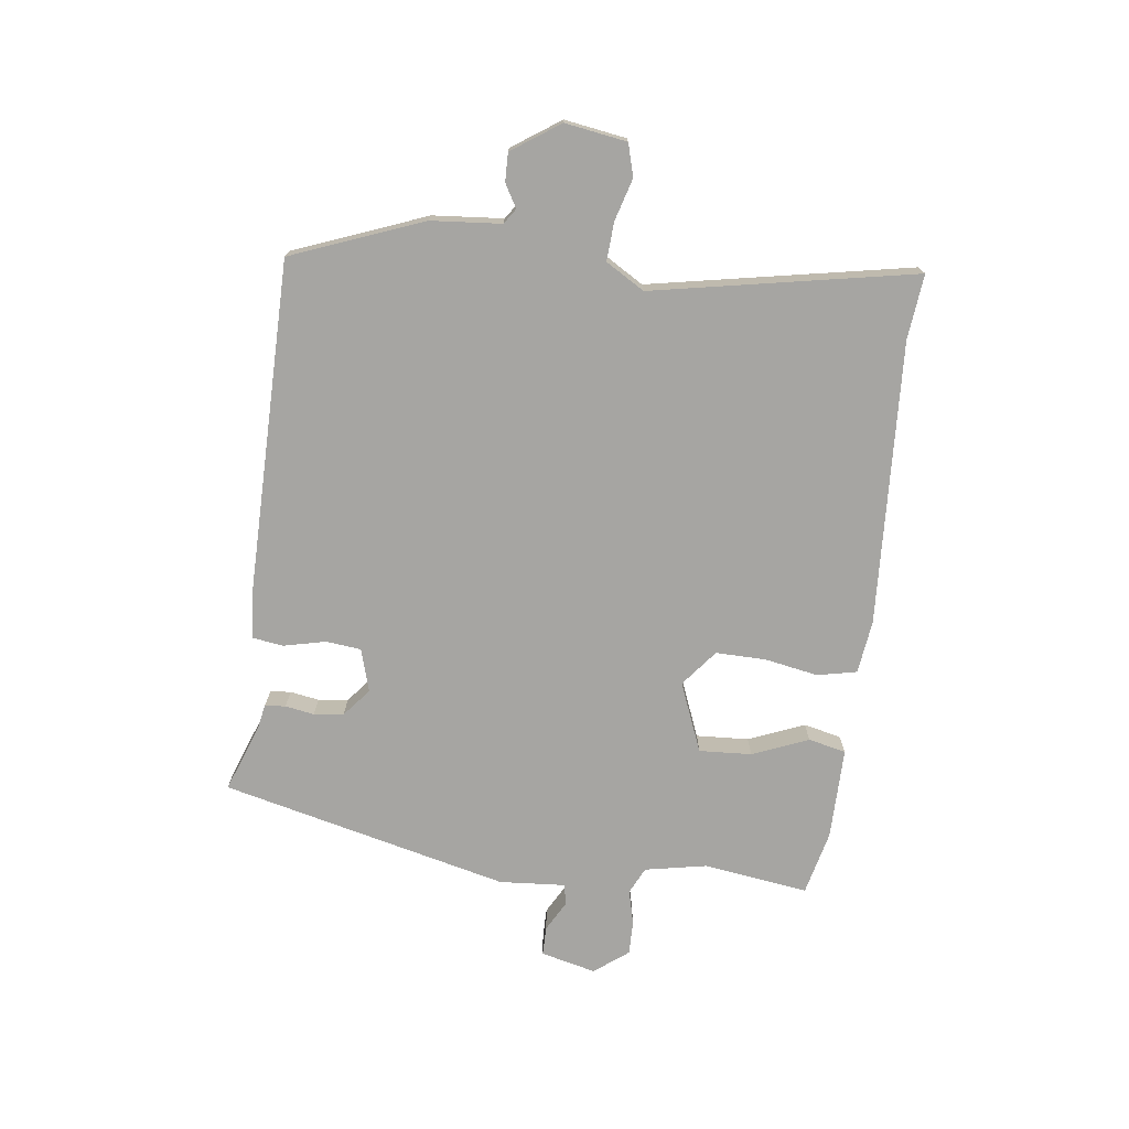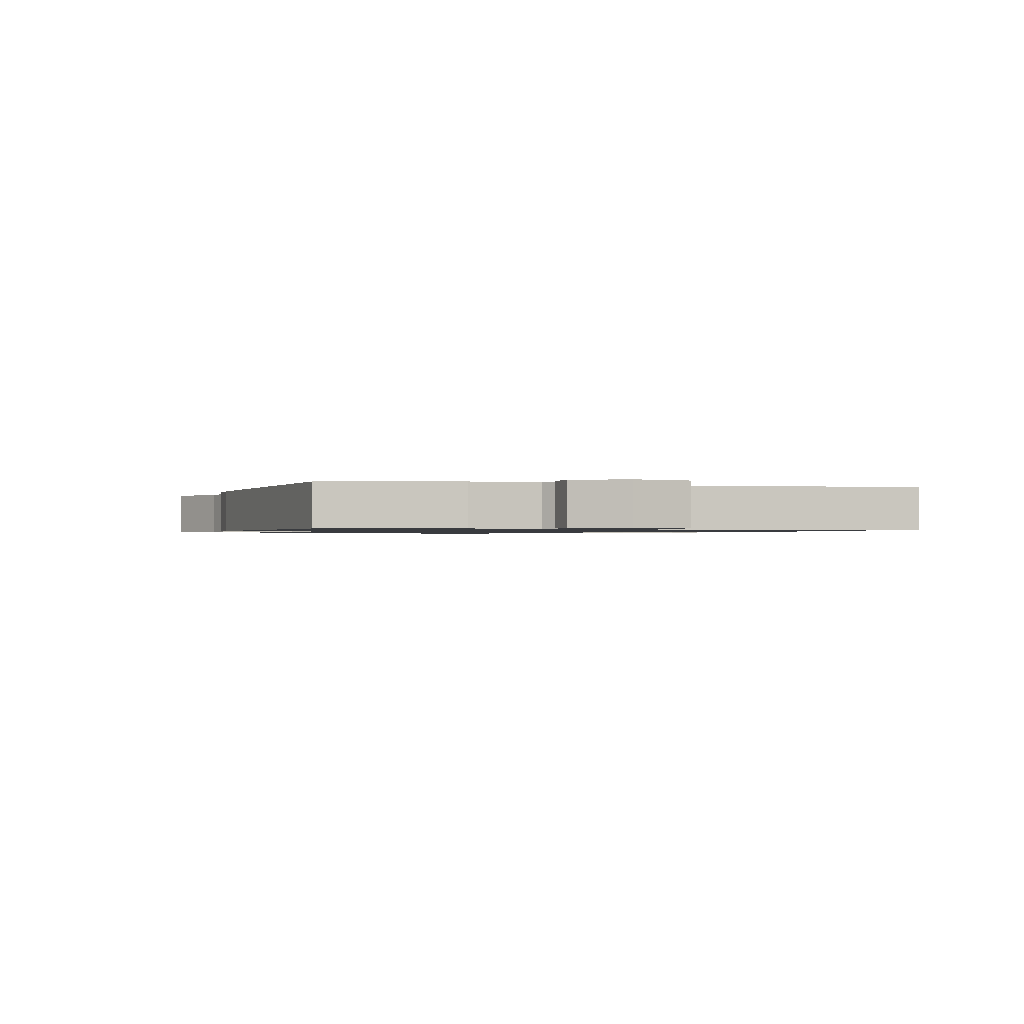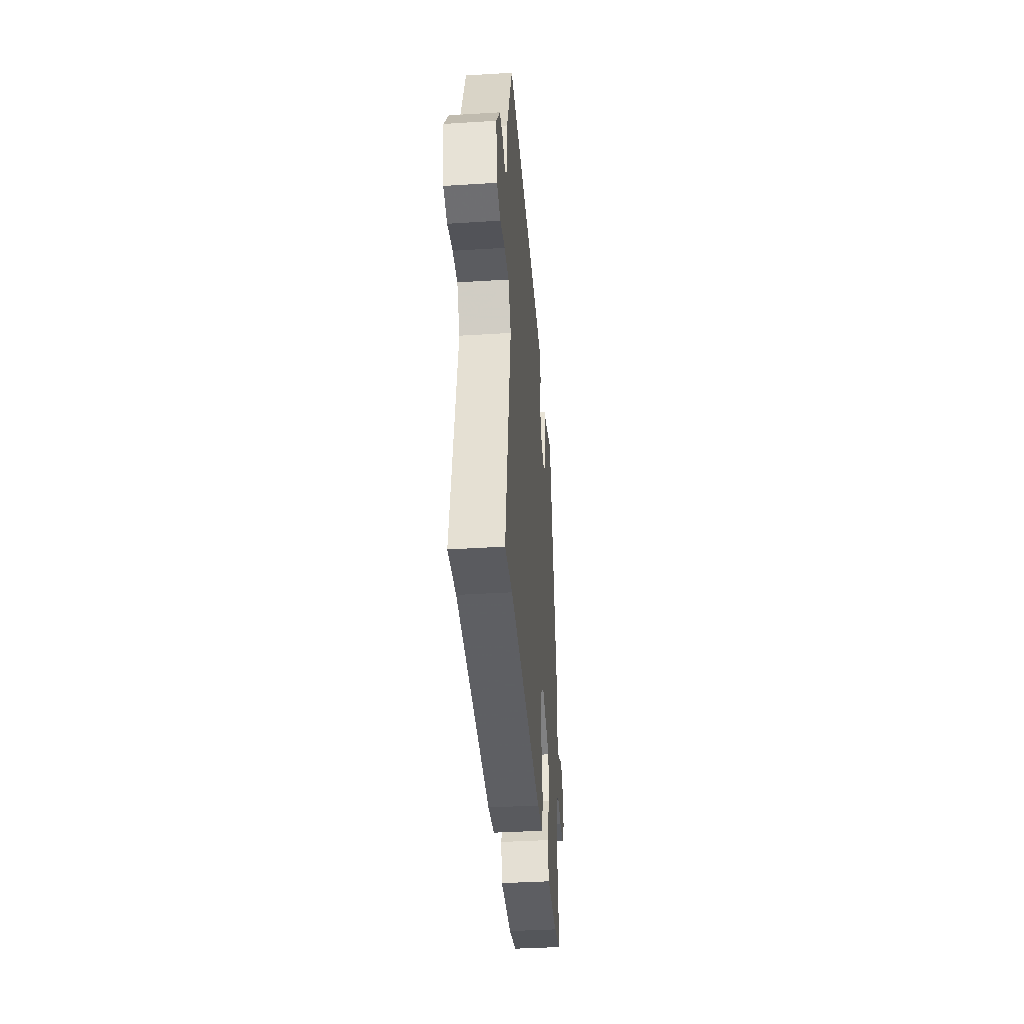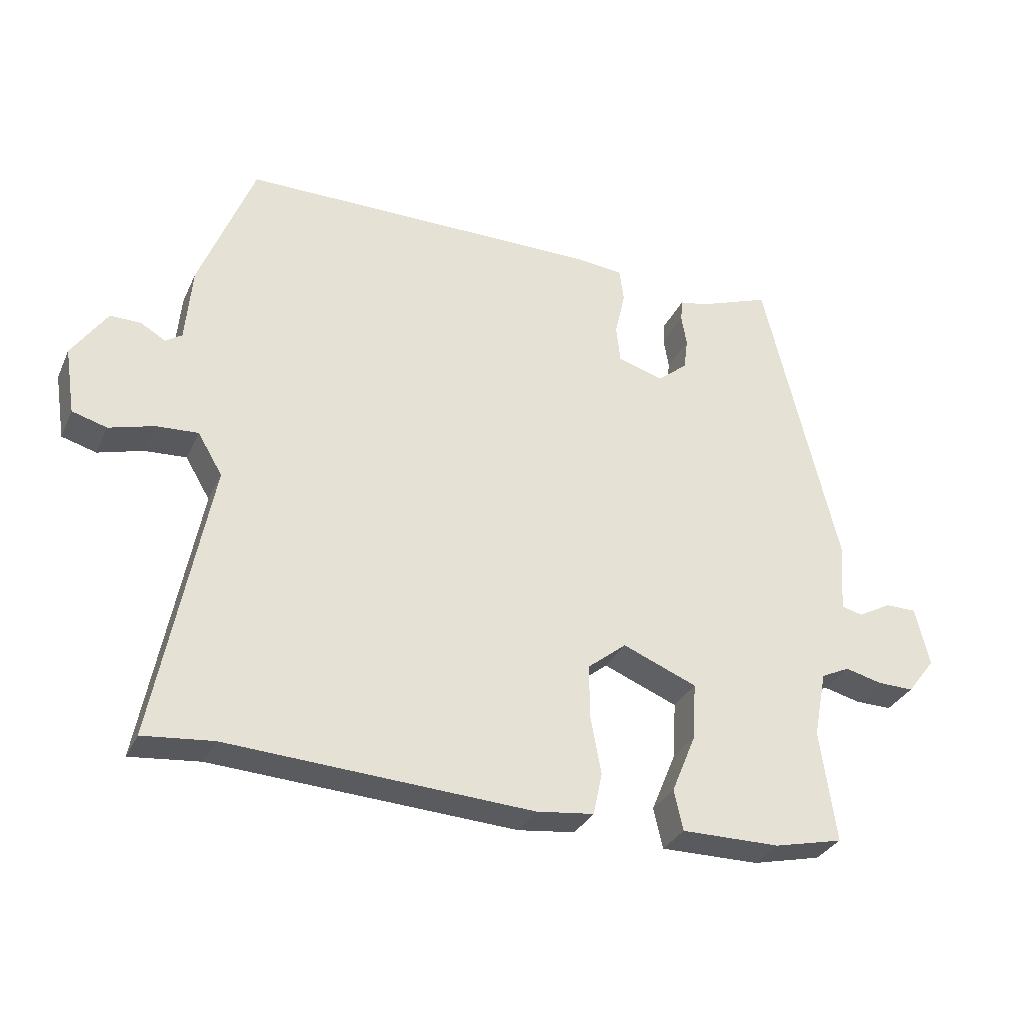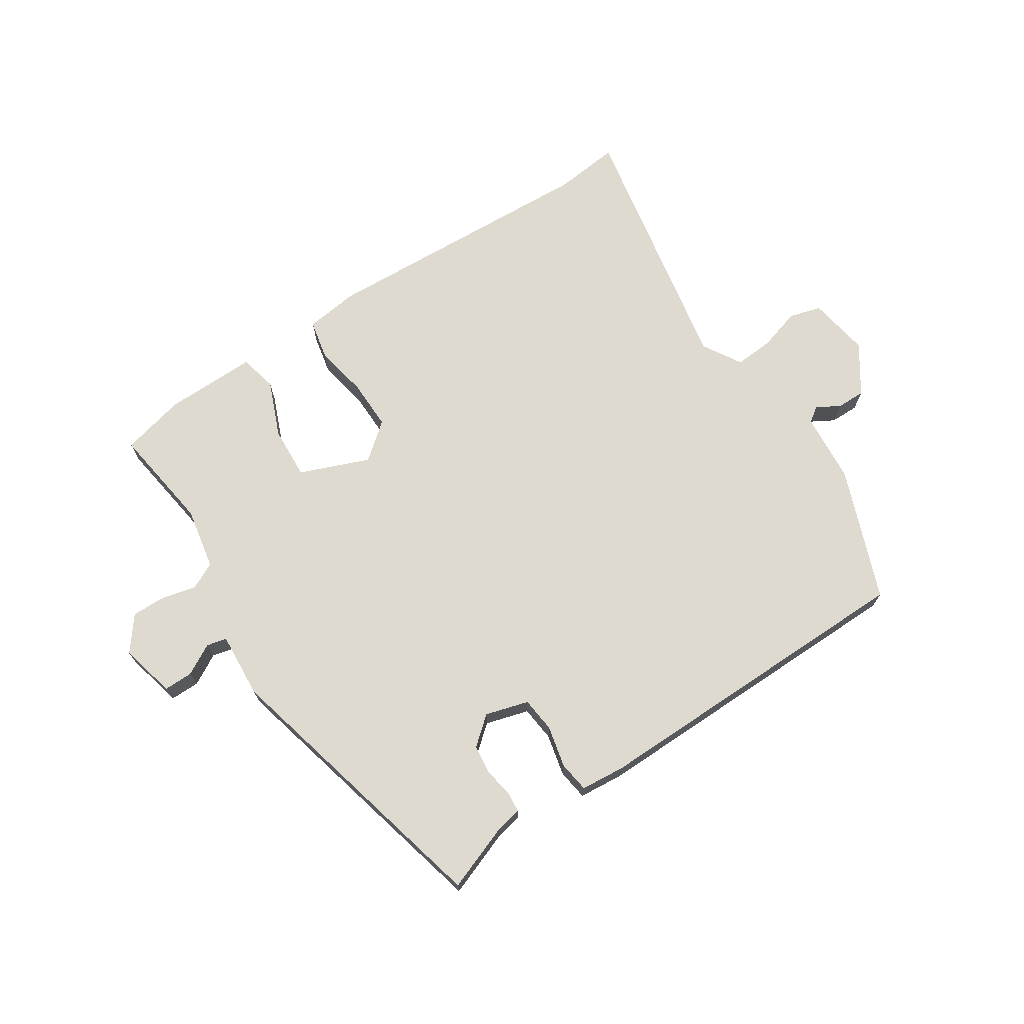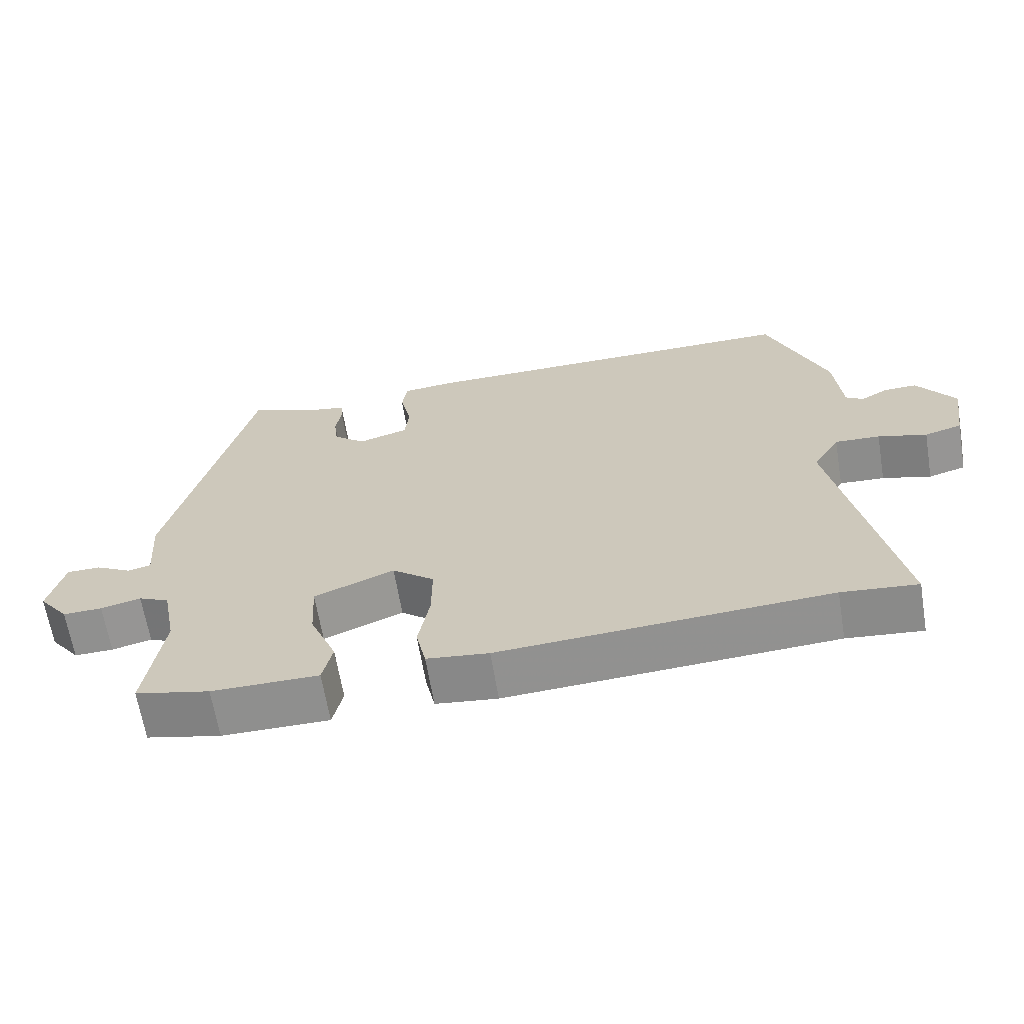
<metadata>
{"format":"obj","ext":"obj","renderer":"f3d","projection":"perspective","resolution":1024,"background":"white","views":[{"elev":-73.8,"azim":82.7,"up":"+Y"},{"elev":-1.0,"azim":68.5,"up":"+Y"},{"elev":-38.8,"azim":94.5,"up":"+Z"},{"elev":-31.8,"azim":158.2,"up":"+Z"},{"elev":70.8,"azim":-33.5,"up":"+Y"},{"elev":-65.2,"azim":9.5,"up":"+Z"}]}
</metadata>
<code>
v -0.432 0.07 0.502
v -0.321 0.07 0.461
v -0.279 0.07 0.453
v -0.276 0.07 0.419
v -0.284 0.07 0.371
v -0.278 0.07 0.322
v -0.232 0.07 0.284
v -0.161 0.07 0.305
v -0.155 0.07 0.363
v -0.171 0.07 0.432
v -0.164 0.07 0.483
v -0.091 0.07 0.49
v 0.465 0.07 0.487
v 0.549 0.07 0.271
v 0.559 0.07 0.155
v 0.584 0.07 0.138
v 0.622 0.07 0.16
v 0.669 0.07 0.161
v 0.723 0.07 0.082
v 0.707 0.07 -0.02
v 0.654 0.07 -0.035
v 0.585 0.07 -0.015
v 0.521 0.07 -0.011
v 0.483 0.07 -0.075
v 0.566 0.07 -0.507
v 0.459 0.07 -0.496
v -0.008 0.07 -0.522
v -0.096 0.07 -0.511
v -0.11 0.07 -0.446
v -0.094 0.07 -0.358
v -0.093 0.07 -0.275
v -0.153 0.07 -0.227
v -0.267 0.07 -0.273
v -0.262 0.07 -0.36
v -0.224 0.07 -0.452
v -0.238 0.07 -0.514
v -0.39 0.07 -0.513
v -0.496 0.07 -0.488
v -0.472 0.07 -0.315
v -0.492 0.07 -0.213
v -0.536 0.07 -0.192
v -0.593 0.07 -0.206
v -0.649 0.07 -0.207
v -0.692 0.07 -0.151
v -0.67 0.07 -0.06
v -0.622 0.07 -0.06
v -0.571 0.07 -0.088
v -0.538 0.07 -0.08
v -0.546 0.07 0.028
v -0.432 0 0.502
v -0.321 0 0.461
v -0.279 0 0.453
v -0.276 0 0.419
v -0.284 0 0.371
v -0.278 0 0.322
v -0.232 0 0.284
v -0.161 0 0.305
v -0.155 0 0.363
v -0.171 0 0.432
v -0.164 0 0.483
v -0.091 0 0.49
v 0.465 0 0.487
v 0.549 0 0.271
v 0.559 0 0.155
v 0.584 0 0.138
v 0.622 0 0.16
v 0.669 0 0.161
v 0.723 0 0.082
v 0.707 0 -0.02
v 0.654 0 -0.035
v 0.585 0 -0.015
v 0.521 0 -0.011
v 0.483 0 -0.075
v 0.566 0 -0.507
v 0.459 0 -0.496
v -0.008 0 -0.522
v -0.096 0 -0.511
v -0.11 0 -0.446
v -0.094 0 -0.358
v -0.093 0 -0.275
v -0.153 0 -0.227
v -0.267 0 -0.273
v -0.262 0 -0.36
v -0.224 0 -0.452
v -0.238 0 -0.514
v -0.39 0 -0.513
v -0.496 0 -0.488
v -0.472 0 -0.315
v -0.492 0 -0.213
v -0.536 0 -0.192
v -0.593 0 -0.206
v -0.649 0 -0.207
v -0.692 0 -0.151
v -0.67 0 -0.06
v -0.622 0 -0.06
v -0.571 0 -0.088
v -0.538 0 -0.08
v -0.546 0 0.028
f 48 49 1 2
f 45 46 47
f 44 45 47
f 43 44 47
f 42 43 47
f 41 42 47
f 40 41 47 48
f 37 38 39
f 36 37 39
f 35 36 39
f 34 35 39
f 33 34 39 40
f 40 48 2
f 33 40 2
f 32 33 2
f 28 29 30
f 27 28 30
f 26 27 30
f 26 30 31
f 25 26 31
f 24 25 31
f 23 24 31 32
f 20 21 22
f 19 20 22
f 18 19 22
f 17 18 22
f 16 17 22
f 15 16 22 23
f 14 15 23
f 13 14 23
f 12 13 23
f 11 12 23
f 10 11 23
f 9 10 23
f 8 9 23 32
f 2 3 4 5
f 2 5 6
f 32 2 6
f 7 8 32
f 6 7 32
f 51 50 98 97
f 96 95 94
f 96 94 93
f 96 93 92
f 96 92 91
f 96 91 90
f 97 96 90 89
f 88 87 86
f 88 86 85
f 88 85 84
f 88 84 83
f 89 88 83 82
f 51 97 89
f 51 89 82
f 51 82 81
f 79 78 77
f 79 77 76
f 79 76 75
f 80 79 75
f 80 75 74
f 80 74 73
f 81 80 73 72
f 71 70 69
f 71 69 68
f 71 68 67
f 71 67 66
f 71 66 65
f 72 71 65 64
f 72 64 63
f 72 63 62
f 72 62 61
f 72 61 60
f 72 60 59
f 72 59 58
f 81 72 58 57
f 54 53 52 51
f 55 54 51
f 55 51 81
f 81 57 56
f 81 56 55
f 1 50 51 2
f 2 51 52 3
f 3 52 53 4
f 4 53 54 5
f 5 54 55 6
f 6 55 56 7
f 7 56 57 8
f 8 57 58 9
f 9 58 59 10
f 10 59 60 11
f 11 60 61 12
f 12 61 62 13
f 13 62 63 14
f 14 63 64 15
f 15 64 65 16
f 16 65 66 17
f 17 66 67 18
f 18 67 68 19
f 19 68 69 20
f 20 69 70 21
f 21 70 71 22
f 22 71 72 23
f 23 72 73 24
f 24 73 74 25
f 25 74 75 26
f 26 75 76 27
f 27 76 77 28
f 28 77 78 29
f 29 78 79 30
f 30 79 80 31
f 31 80 81 32
f 32 81 82 33
f 33 82 83 34
f 34 83 84 35
f 35 84 85 36
f 36 85 86 37
f 37 86 87 38
f 38 87 88 39
f 39 88 89 40
f 40 89 90 41
f 41 90 91 42
f 42 91 92 43
f 43 92 93 44
f 44 93 94 45
f 45 94 95 46
f 46 95 96 47
f 47 96 97 48
f 48 97 98 49
f 49 98 50 1

</code>
